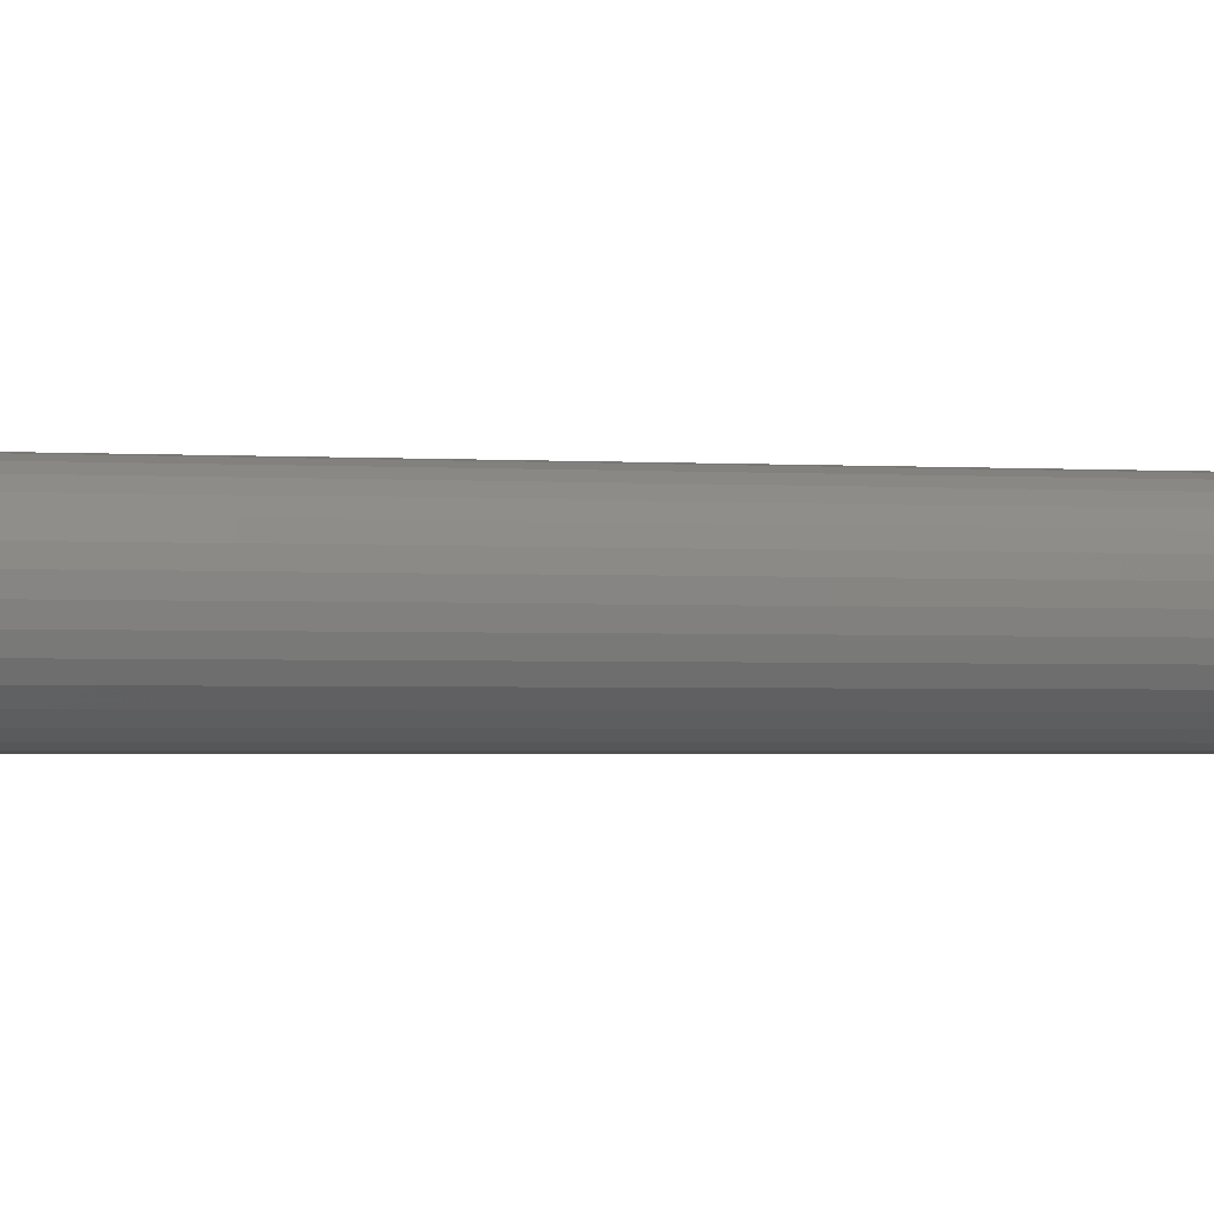
<metadata>
{"format":"stl","ext":"stl","renderer":"f3d","projection":"perspective","resolution":1024,"background":"white","views":[{"elev":-1.2,"azim":68.7,"up":"+Y"}]}
</metadata>
<code>
# stl→obj: 384 verts, 764 faces
v 0.09564 0 0.0625
v 0.0313 -0.006161 0.0625
v 0.0939 -0.01771 0.0625
v 0.03191 0 0.0625
v -0.02885 -0.01208 0.0625
v -0.03064 -0.006161 0.0625
v -0.08419 -0.01771 0.0625
v -0.02593 -0.01754 0.0625
v -0.022 -0.02233 0.0625
v 0.0295 -0.01208 0.0625
v 0.02659 -0.01754 0.0625
v 0.02266 -0.02233 0.0625
v -0.08594 1.112e-17 0.0625
v -0.03125 3.867e-18 0.0625
v -0.03064 0.006161 0.0625
v -0.07903 0.03474 0.0625
v -0.08419 0.01771 0.0625
v -0.022 0.02233 0.0625
v -0.01722 0.02626 0.0625
v -0.01176 0.02918 0.0625
v -0.005832 0.03097 0.0625
v 0.0003289 0.03158 0.0625
v 0.08873 0.03474 0.0625
v 0.08034 0.05044 0.0625
v 0.06905 0.0642 0.0625
v 0.05529 0.07549 0.0625
v 0.0396 0.08388 0.0625
v 0.02256 0.08904 0.0625
v 0.004852 0.09079 0.0625
v -0.01286 0.08904 0.0625
v -0.02989 0.08388 0.0625
v -0.04559 0.07549 0.0625
v -0.05935 0.0642 0.0625
v -0.07064 0.05044 0.0625
v -0.02885 0.01208 0.0625
v -0.02593 0.01754 0.0625
v 0.0003289 -0.03158 0.0625
v -0.07903 -0.03474 0.0625
v -0.07064 -0.05044 0.0625
v -0.05935 -0.0642 0.0625
v -0.04559 -0.07549 0.0625
v -0.02989 -0.08388 0.0625
v -0.01286 -0.08904 0.0625
v 0.004852 -0.09079 0.0625
v 0.02256 -0.08904 0.0625
v 0.0396 -0.08388 0.0625
v 0.05529 -0.07549 0.0625
v 0.06905 -0.0642 0.0625
v 0.08034 -0.05044 0.0625
v 0.08873 -0.03474 0.0625
v -0.005832 -0.03097 0.0625
v -0.01176 -0.02918 0.0625
v -0.01722 -0.02626 0.0625
v 0.00649 0.03097 0.0625
v 0.01241 0.02918 0.0625
v 0.01787 0.02626 0.0625
v 0.02266 0.02233 0.0625
v 0.02659 0.01754 0.0625
v 0.0939 0.01771 0.0625
v 0.0295 0.01208 0.0625
v 0.0313 0.006161 0.0625
v 0.01787 -0.02626 0.0625
v 0.01241 -0.02918 0.0625
v 0.00649 -0.03097 0.0625
v 0.03191 0 0.75
v 0.0313 -0.006161 0.75
v 0.0295 -0.01208 0.75
v 0.02659 -0.01754 0.75
v 0.02266 -0.02233 0.75
v 0.01787 -0.02626 0.75
v 0.01241 -0.02918 0.75
v 0.00649 -0.03097 0.75
v 0.0003289 -0.03158 0.75
v -0.005832 -0.03097 0.75
v -0.01176 -0.02918 0.75
v -0.01722 -0.02626 0.75
v -0.022 -0.02233 0.75
v -0.02593 -0.01754 0.75
v -0.02885 -0.01208 0.75
v -0.03064 -0.006161 0.75
v -0.03125 3.867e-18 0.75
v -0.03064 0.006161 0.75
v -0.02885 0.01208 0.75
v -0.02593 0.01754 0.75
v -0.022 0.02233 0.75
v -0.01722 0.02626 0.75
v -0.01176 0.02918 0.75
v -0.005832 0.03097 0.75
v 0.0003289 0.03158 0.75
v 0.00649 0.03097 0.75
v 0.01241 0.02918 0.75
v 0.01787 0.02626 0.75
v 0.02266 0.02233 0.75
v 0.02659 0.01754 0.75
v 0.0295 0.01208 0.75
v 0.0313 0.006161 0.75
v 0.004852 0.07516 0
v 0.01952 0.07372 0
v -0.009812 0.07372 0
v -0.02391 0.06944 0
v 0.03362 0.06944 0
v -0.03691 0.0625 0
v 0.04661 0.0625 0
v -0.0483 0.05315 0
v 0.058 0.05315 0
v 0.04661 -0.0625 0
v -0.03691 -0.0625 0
v 0.058 -0.05315 0
v -0.02391 -0.06944 0
v 0.03362 -0.06944 0
v -0.009812 -0.07372 0
v 0.01952 -0.07372 0
v 0.004852 -0.07516 0
v -0.0483 -0.05315 0
v -0.05765 -0.04176 0
v 0.06735 -0.04176 0
v -0.06459 -0.02876 0
v 0.07429 -0.02876 0
v -0.06887 -0.01466 0
v 0.07857 -0.01466 0
v -0.07031 -2.489e-17 0
v 0.08002 -1.913e-17 0
v -0.06887 0.01466 0
v 0.07857 0.01466 0
v -0.06459 0.02876 0
v 0.07429 0.02876 0
v -0.05765 0.04176 0
v 0.06735 0.04176 0
v 0.09564 -1.029e-16 0.01562
v 0.0939 -0.01771 0.01562
v 0.08873 -0.03474 0.01562
v 0.08034 -0.05044 0.01562
v 0.06905 -0.0642 0.01562
v 0.05529 -0.07549 0.01562
v 0.0396 -0.08388 0.01562
v 0.02256 -0.08904 0.01562
v 0.004852 -0.09079 0.01562
v -0.01286 -0.08904 0.01562
v -0.02989 -0.08388 0.01562
v -0.04559 -0.07549 0.01562
v -0.05935 -0.0642 0.01562
v -0.07064 -0.05044 0.01562
v -0.07903 -0.03474 0.01562
v -0.08419 -0.01771 0.01562
v -0.08594 1.112e-17 0.01562
v -0.08419 0.01771 0.01562
v -0.07903 0.03474 0.01562
v -0.07064 0.05044 0.01562
v -0.05935 0.0642 0.01562
v -0.04559 0.07549 0.01562
v -0.02989 0.08388 0.01562
v -0.01286 0.08904 0.01562
v 0.004852 0.09079 0.01562
v 0.02256 0.08904 0.01562
v 0.0396 0.08388 0.01562
v 0.05529 0.07549 0.01562
v 0.06905 0.0642 0.01562
v 0.08034 0.05044 0.01562
v 0.08873 0.03474 0.01562
v 0.0939 0.01771 0.01562
v -0.08564 -3.469e-17 0.01258
v -0.0839 0.01765 0.01258
v -0.08475 -3.469e-17 0.009646
v -0.08303 0.01748 0.009646
v -0.0833 -2.776e-17 0.006944
v -0.08161 0.0172 0.006944
v -0.08136 -2.776e-17 0.004576
v -0.0797 0.01682 0.004576
v -0.07899 -2.776e-17 0.002633
v -0.07738 0.01636 0.002633
v -0.07629 -3.469e-17 0.001189
v -0.07473 0.01583 0.001189
v -0.07336 -3.469e-17 0.0003002
v -0.07186 0.01526 0.0003002
v 0.0936 0.01765 0.01258
v 0.09534 -1.388e-17 0.01258
v 0.09273 0.01748 0.009646
v 0.09445 -1.388e-17 0.009646
v 0.09131 0.0172 0.006944
v 0.09301 -6.939e-18 0.006944
v 0.08941 0.01682 0.004576
v 0.09106 -1.388e-17 0.004576
v 0.08709 0.01636 0.002633
v 0.0887 -1.388e-17 0.002633
v 0.08444 0.01583 0.001189
v 0.086 -6.939e-18 0.001189
v 0.08156 0.01526 0.0003002
v 0.08306 -6.939e-18 0.0003002
v 0.08845 0.03463 0.01258
v 0.08763 0.03429 0.009646
v 0.0863 0.03374 0.006944
v 0.0845 0.03299 0.004576
v 0.08231 0.03209 0.002633
v 0.07982 0.03105 0.001189
v 0.07711 0.02993 0.0003002
v 0.08009 0.05027 0.01258
v 0.07935 0.04978 0.009646
v 0.07815 0.04898 0.006944
v 0.07654 0.0479 0.004576
v 0.07457 0.04658 0.002633
v 0.07232 0.04508 0.001189
v 0.06988 0.04345 0.0003002
v 0.06884 0.06399 0.01258
v 0.06821 0.06336 0.009646
v 0.06719 0.06234 0.006944
v 0.06581 0.06096 0.004576
v 0.06414 0.05929 0.002633
v 0.06223 0.05738 0.001189
v 0.06016 0.0553 0.0003002
v 0.05513 0.07524 0.01258
v 0.05463 0.0745 0.009646
v 0.05383 0.0733 0.006944
v 0.05275 0.07168 0.004576
v 0.05143 0.06971 0.002633
v 0.04993 0.06747 0.001189
v 0.0483 0.06503 0.0003002
v 0.03948 0.0836 0.01258
v 0.03914 0.08278 0.009646
v 0.03859 0.08145 0.006944
v 0.03784 0.07965 0.004576
v 0.03694 0.07746 0.002633
v 0.0359 0.07497 0.001189
v 0.03478 0.07226 0.0003002
v 0.02251 0.08875 0.01258
v 0.02233 0.08788 0.009646
v 0.02205 0.08646 0.006944
v 0.02167 0.08456 0.004576
v 0.02121 0.08223 0.002633
v 0.02068 0.07958 0.001189
v 0.02011 0.07671 0.0003002
v 0.004852 0.09049 0.01258
v 0.004852 0.0896 0.009646
v 0.004852 0.08816 0.006944
v 0.004852 0.08621 0.004576
v 0.004852 0.08385 0.002633
v 0.004852 0.08114 0.001189
v 0.004852 0.07821 0.0003002
v -0.0128 0.08875 0.01258
v -0.01263 0.08788 0.009646
v -0.01235 0.08646 0.006944
v -0.01197 0.08456 0.004576
v -0.01151 0.08223 0.002633
v -0.01098 0.07958 0.001189
v -0.01041 0.07671 0.0003002
v -0.02978 0.0836 0.01258
v -0.02944 0.08278 0.009646
v -0.02888 0.08145 0.006944
v -0.02814 0.07965 0.004576
v -0.02723 0.07746 0.002633
v -0.0262 0.07497 0.001189
v -0.02508 0.07226 0.0003002
v -0.04542 0.07524 0.01258
v -0.04493 0.0745 0.009646
v -0.04412 0.0733 0.006944
v -0.04305 0.07168 0.004576
v -0.04173 0.06971 0.002633
v -0.04023 0.06747 0.001189
v -0.0386 0.06503 0.0003002
v -0.05913 0.06399 0.01258
v -0.0585 0.06336 0.009646
v -0.05748 0.06234 0.006944
v -0.05611 0.06096 0.004576
v -0.05444 0.05929 0.002633
v -0.05253 0.05738 0.001189
v -0.05045 0.0553 0.0003002
v -0.07039 0.05027 0.01258
v -0.06965 0.04978 0.009646
v -0.06845 0.04898 0.006944
v -0.06683 0.0479 0.004576
v -0.06486 0.04658 0.002633
v -0.06262 0.04508 0.001189
v -0.06018 0.04345 0.0003002
v -0.07875 0.03463 0.01258
v -0.07793 0.03429 0.009646
v -0.07659 0.03374 0.006944
v -0.0748 0.03299 0.004576
v -0.07261 0.03209 0.002633
v -0.07012 0.03105 0.001189
v -0.06741 0.02993 0.0003002
v 0.0936 -0.01765 0.01258
v 0.09273 -0.01748 0.009646
v 0.09131 -0.0172 0.006944
v 0.08941 -0.01682 0.004576
v 0.08709 -0.01636 0.002633
v 0.08444 -0.01583 0.001189
v 0.08156 -0.01526 0.0003002
v -0.0839 -0.01765 0.01258
v -0.08303 -0.01748 0.009646
v -0.08161 -0.0172 0.006944
v -0.0797 -0.01682 0.004576
v -0.07738 -0.01636 0.002633
v -0.07473 -0.01583 0.001189
v -0.07186 -0.01526 0.0003002
v -0.07875 -0.03463 0.01258
v -0.07793 -0.03429 0.009646
v -0.07659 -0.03374 0.006944
v -0.0748 -0.03299 0.004576
v -0.07261 -0.03209 0.002633
v -0.07012 -0.03105 0.001189
v -0.06741 -0.02993 0.0003002
v -0.07039 -0.05027 0.01258
v -0.06965 -0.04978 0.009646
v -0.06845 -0.04898 0.006944
v -0.06683 -0.0479 0.004576
v -0.06486 -0.04658 0.002633
v -0.06262 -0.04508 0.001189
v -0.06018 -0.04345 0.0003002
v -0.05913 -0.06399 0.01258
v -0.0585 -0.06336 0.009646
v -0.05748 -0.06234 0.006944
v -0.05611 -0.06096 0.004576
v -0.05444 -0.05929 0.002633
v -0.05253 -0.05738 0.001189
v -0.05045 -0.0553 0.0003002
v -0.04542 -0.07524 0.01258
v -0.04493 -0.0745 0.009646
v -0.04412 -0.0733 0.006944
v -0.04305 -0.07168 0.004576
v -0.04173 -0.06971 0.002633
v -0.04023 -0.06747 0.001189
v -0.0386 -0.06503 0.0003002
v -0.02978 -0.0836 0.01258
v -0.02944 -0.08278 0.009646
v -0.02888 -0.08145 0.006944
v -0.02814 -0.07965 0.004576
v -0.02723 -0.07746 0.002633
v -0.0262 -0.07497 0.001189
v -0.02508 -0.07226 0.0003002
v -0.0128 -0.08875 0.01258
v -0.01263 -0.08788 0.009646
v -0.01235 -0.08646 0.006944
v -0.01197 -0.08456 0.004576
v -0.01151 -0.08223 0.002633
v -0.01098 -0.07958 0.001189
v -0.01041 -0.07671 0.0003002
v 0.004852 -0.09049 0.01258
v 0.004852 -0.0896 0.009646
v 0.004852 -0.08816 0.006944
v 0.004852 -0.08621 0.004576
v 0.004852 -0.08385 0.002633
v 0.004852 -0.08114 0.001189
v 0.004852 -0.07821 0.0003002
v 0.02251 -0.08875 0.01258
v 0.02233 -0.08788 0.009646
v 0.02205 -0.08646 0.006944
v 0.02167 -0.08456 0.004576
v 0.02121 -0.08223 0.002633
v 0.02068 -0.07958 0.001189
v 0.02011 -0.07671 0.0003002
v 0.03948 -0.0836 0.01258
v 0.03914 -0.08278 0.009646
v 0.03859 -0.08145 0.006944
v 0.03784 -0.07965 0.004576
v 0.03694 -0.07746 0.002633
v 0.0359 -0.07497 0.001189
v 0.03478 -0.07226 0.0003002
v 0.05513 -0.07524 0.01258
v 0.05463 -0.0745 0.009646
v 0.05383 -0.0733 0.006944
v 0.05275 -0.07168 0.004576
v 0.05143 -0.06971 0.002633
v 0.04993 -0.06747 0.001189
v 0.0483 -0.06503 0.0003002
v 0.06884 -0.06399 0.01258
v 0.06821 -0.06336 0.009646
v 0.06719 -0.06234 0.006944
v 0.06581 -0.06096 0.004576
v 0.06414 -0.05929 0.002633
v 0.06223 -0.05738 0.001189
v 0.06016 -0.0553 0.0003002
v 0.08009 -0.05027 0.01258
v 0.07935 -0.04978 0.009646
v 0.07815 -0.04898 0.006944
v 0.07654 -0.0479 0.004576
v 0.07457 -0.04658 0.002633
v 0.07232 -0.04508 0.001189
v 0.06988 -0.04345 0.0003002
v 0.08845 -0.03463 0.01258
v 0.08763 -0.03429 0.009646
v 0.0863 -0.03374 0.006944
v 0.0845 -0.03299 0.004576
v 0.08231 -0.03209 0.002633
v 0.07982 -0.03105 0.001189
v 0.07711 -0.02993 0.0003002
f 1 2 3
f 1 4 2
f 5 6 7
f 5 7 8
f 9 8 7
f 3 2 10
f 3 10 11
f 3 11 12
f 13 7 6
f 13 6 14
f 13 14 15
f 16 17 18
f 16 18 19
f 16 19 20
f 16 20 21
f 16 21 22
f 22 23 24
f 22 24 25
f 22 25 26
f 22 26 27
f 22 27 28
f 22 28 29
f 22 29 30
f 22 30 31
f 22 31 32
f 22 32 33
f 22 33 34
f 22 34 16
f 17 13 15
f 17 15 35
f 17 35 36
f 17 36 18
f 37 38 39
f 37 39 40
f 37 40 41
f 37 41 42
f 37 42 43
f 37 43 44
f 37 44 45
f 37 45 46
f 37 46 47
f 37 47 48
f 37 48 49
f 37 49 50
f 38 37 51
f 38 51 52
f 38 52 53
f 38 53 9
f 38 9 7
f 23 22 54
f 23 54 55
f 23 55 56
f 23 56 57
f 23 57 58
f 23 58 59
f 59 58 60
f 59 60 61
f 59 61 4
f 59 4 1
f 50 3 12
f 50 12 62
f 50 62 63
f 50 63 64
f 50 64 37
f 4 65 2
f 2 65 66
f 2 66 10
f 10 66 67
f 10 67 11
f 11 67 68
f 11 68 12
f 12 68 69
f 12 69 62
f 62 69 70
f 62 70 63
f 63 70 71
f 63 71 64
f 64 71 72
f 64 72 37
f 37 72 73
f 37 73 51
f 51 73 74
f 51 74 52
f 52 74 75
f 52 75 53
f 53 75 76
f 53 76 9
f 9 76 77
f 9 77 8
f 8 77 78
f 8 78 5
f 5 78 79
f 5 79 6
f 6 79 80
f 6 80 14
f 14 80 81
f 14 81 15
f 15 81 82
f 15 82 35
f 35 82 83
f 35 83 36
f 36 83 84
f 36 84 18
f 18 84 85
f 18 85 19
f 19 85 86
f 19 86 20
f 20 86 87
f 20 87 21
f 21 87 88
f 21 88 22
f 22 88 89
f 22 89 54
f 54 89 90
f 54 90 55
f 55 90 91
f 55 91 56
f 56 91 92
f 56 92 57
f 57 92 93
f 57 93 58
f 58 93 94
f 58 94 60
f 60 94 95
f 60 95 61
f 61 95 96
f 61 96 4
f 4 96 65
f 89 88 87
f 90 89 87
f 90 87 91
f 91 87 86
f 91 86 92
f 92 86 85
f 92 85 93
f 93 85 84
f 93 84 94
f 94 84 83
f 94 83 95
f 95 83 82
f 95 82 96
f 66 79 67
f 67 79 78
f 67 78 68
f 68 78 77
f 68 77 69
f 69 77 76
f 69 76 70
f 70 76 75
f 70 75 71
f 71 75 74
f 71 74 73
f 71 73 72
f 96 82 65
f 65 82 81
f 65 81 66
f 66 81 80
f 66 80 79
f 97 98 99
f 100 99 98
f 101 100 98
f 102 100 101
f 103 102 101
f 104 102 103
f 105 104 103
f 106 107 108
f 109 107 106
f 110 109 106
f 111 109 110
f 112 111 110
f 113 111 112
f 107 114 108
f 108 114 115
f 108 115 116
f 116 115 117
f 116 117 118
f 118 117 119
f 118 119 120
f 120 119 121
f 120 121 122
f 122 121 123
f 122 123 124
f 124 123 125
f 124 125 126
f 126 125 127
f 126 127 128
f 128 127 104
f 128 104 105
f 129 1 130
f 130 1 3
f 130 3 131
f 131 3 50
f 131 50 132
f 132 50 49
f 132 49 133
f 133 49 48
f 133 48 134
f 134 48 47
f 134 47 135
f 135 47 46
f 135 46 136
f 136 46 45
f 136 45 137
f 137 45 44
f 137 44 138
f 138 44 43
f 138 43 139
f 139 43 42
f 139 42 140
f 140 42 41
f 140 41 141
f 141 41 40
f 141 40 142
f 142 40 39
f 142 39 143
f 143 39 38
f 143 38 144
f 144 38 7
f 144 7 145
f 145 7 13
f 145 13 146
f 146 13 17
f 146 17 147
f 147 17 16
f 147 16 148
f 148 16 34
f 148 34 149
f 149 34 33
f 149 33 150
f 150 33 32
f 150 32 151
f 151 32 31
f 151 31 152
f 152 31 30
f 152 30 153
f 153 30 29
f 153 29 154
f 154 29 28
f 154 28 155
f 155 28 27
f 155 27 156
f 156 27 26
f 156 26 157
f 157 26 25
f 157 25 158
f 158 25 24
f 158 24 159
f 159 24 23
f 159 23 160
f 160 23 59
f 160 59 129
f 129 59 1
f 145 146 161
f 161 146 162
f 161 162 163
f 163 162 164
f 163 164 165
f 165 164 166
f 165 166 167
f 167 166 168
f 167 168 169
f 169 168 170
f 169 170 171
f 171 170 172
f 171 172 173
f 173 172 174
f 173 174 121
f 121 174 123
f 160 129 175
f 175 129 176
f 175 176 177
f 177 176 178
f 177 178 179
f 179 178 180
f 179 180 181
f 181 180 182
f 181 182 183
f 183 182 184
f 183 184 185
f 185 184 186
f 185 186 187
f 187 186 188
f 187 188 124
f 124 188 122
f 159 160 189
f 189 160 175
f 189 175 190
f 190 175 177
f 190 177 191
f 191 177 179
f 191 179 192
f 192 179 181
f 192 181 193
f 193 181 183
f 193 183 194
f 194 183 185
f 194 185 195
f 195 185 187
f 195 187 126
f 126 187 124
f 158 159 196
f 196 159 189
f 196 189 197
f 197 189 190
f 197 190 198
f 198 190 191
f 198 191 199
f 199 191 192
f 199 192 200
f 200 192 193
f 200 193 201
f 201 193 194
f 201 194 202
f 202 194 195
f 202 195 128
f 128 195 126
f 157 158 203
f 203 158 196
f 203 196 204
f 204 196 197
f 204 197 205
f 205 197 198
f 205 198 206
f 206 198 199
f 206 199 207
f 207 199 200
f 207 200 208
f 208 200 201
f 208 201 209
f 209 201 202
f 209 202 105
f 105 202 128
f 156 157 210
f 210 157 203
f 210 203 211
f 211 203 204
f 211 204 212
f 212 204 205
f 212 205 213
f 213 205 206
f 213 206 214
f 214 206 207
f 214 207 215
f 215 207 208
f 215 208 216
f 216 208 209
f 216 209 103
f 103 209 105
f 155 156 217
f 217 156 210
f 217 210 218
f 218 210 211
f 218 211 219
f 219 211 212
f 219 212 220
f 220 212 213
f 220 213 221
f 221 213 214
f 221 214 222
f 222 214 215
f 222 215 223
f 223 215 216
f 223 216 101
f 101 216 103
f 154 155 224
f 224 155 217
f 224 217 225
f 225 217 218
f 225 218 226
f 226 218 219
f 226 219 227
f 227 219 220
f 227 220 228
f 228 220 221
f 228 221 229
f 229 221 222
f 229 222 230
f 230 222 223
f 230 223 98
f 98 223 101
f 153 154 231
f 231 154 224
f 231 224 232
f 232 224 225
f 232 225 233
f 233 225 226
f 233 226 234
f 234 226 227
f 234 227 235
f 235 227 228
f 235 228 236
f 236 228 229
f 236 229 237
f 237 229 230
f 237 230 97
f 97 230 98
f 152 153 238
f 238 153 231
f 238 231 239
f 239 231 232
f 239 232 240
f 240 232 233
f 240 233 241
f 241 233 234
f 241 234 242
f 242 234 235
f 242 235 243
f 243 235 236
f 243 236 244
f 244 236 237
f 244 237 99
f 99 237 97
f 151 152 245
f 245 152 238
f 245 238 246
f 246 238 239
f 246 239 247
f 247 239 240
f 247 240 248
f 248 240 241
f 248 241 249
f 249 241 242
f 249 242 250
f 250 242 243
f 250 243 251
f 251 243 244
f 251 244 100
f 100 244 99
f 150 151 252
f 252 151 245
f 252 245 253
f 253 245 246
f 253 246 254
f 254 246 247
f 254 247 255
f 255 247 248
f 255 248 256
f 256 248 249
f 256 249 257
f 257 249 250
f 257 250 258
f 258 250 251
f 258 251 102
f 102 251 100
f 149 150 259
f 259 150 252
f 259 252 260
f 260 252 253
f 260 253 261
f 261 253 254
f 261 254 262
f 262 254 255
f 262 255 263
f 263 255 256
f 263 256 264
f 264 256 257
f 264 257 265
f 265 257 258
f 265 258 104
f 104 258 102
f 148 149 266
f 266 149 259
f 266 259 267
f 267 259 260
f 267 260 268
f 268 260 261
f 268 261 269
f 269 261 262
f 269 262 270
f 270 262 263
f 270 263 271
f 271 263 264
f 271 264 272
f 272 264 265
f 272 265 127
f 127 265 104
f 147 148 273
f 273 148 266
f 273 266 274
f 274 266 267
f 274 267 275
f 275 267 268
f 275 268 276
f 276 268 269
f 276 269 277
f 277 269 270
f 277 270 278
f 278 270 271
f 278 271 279
f 279 271 272
f 279 272 125
f 125 272 127
f 146 147 162
f 162 147 273
f 162 273 164
f 164 273 274
f 164 274 166
f 166 274 275
f 166 275 168
f 168 275 276
f 168 276 170
f 170 276 277
f 170 277 172
f 172 277 278
f 172 278 174
f 174 278 279
f 174 279 123
f 123 279 125
f 129 130 176
f 176 130 280
f 176 280 178
f 178 280 281
f 178 281 180
f 180 281 282
f 180 282 182
f 182 282 283
f 182 283 184
f 184 283 284
f 184 284 186
f 186 284 285
f 186 285 188
f 188 285 286
f 188 286 122
f 122 286 120
f 144 145 287
f 287 145 161
f 287 161 288
f 288 161 163
f 288 163 289
f 289 163 165
f 289 165 290
f 290 165 167
f 290 167 291
f 291 167 169
f 291 169 292
f 292 169 171
f 292 171 293
f 293 171 173
f 293 173 119
f 119 173 121
f 143 144 294
f 294 144 287
f 294 287 295
f 295 287 288
f 295 288 296
f 296 288 289
f 296 289 297
f 297 289 290
f 297 290 298
f 298 290 291
f 298 291 299
f 299 291 292
f 299 292 300
f 300 292 293
f 300 293 117
f 117 293 119
f 142 143 301
f 301 143 294
f 301 294 302
f 302 294 295
f 302 295 303
f 303 295 296
f 303 296 304
f 304 296 297
f 304 297 305
f 305 297 298
f 305 298 306
f 306 298 299
f 306 299 307
f 307 299 300
f 307 300 115
f 115 300 117
f 141 142 308
f 308 142 301
f 308 301 309
f 309 301 302
f 309 302 310
f 310 302 303
f 310 303 311
f 311 303 304
f 311 304 312
f 312 304 305
f 312 305 313
f 313 305 306
f 313 306 314
f 314 306 307
f 314 307 114
f 114 307 115
f 140 141 315
f 315 141 308
f 315 308 316
f 316 308 309
f 316 309 317
f 317 309 310
f 317 310 318
f 318 310 311
f 318 311 319
f 319 311 312
f 319 312 320
f 320 312 313
f 320 313 321
f 321 313 314
f 321 314 107
f 107 314 114
f 139 140 322
f 322 140 315
f 322 315 323
f 323 315 316
f 323 316 324
f 324 316 317
f 324 317 325
f 325 317 318
f 325 318 326
f 326 318 319
f 326 319 327
f 327 319 320
f 327 320 328
f 328 320 321
f 328 321 109
f 109 321 107
f 138 139 329
f 329 139 322
f 329 322 330
f 330 322 323
f 330 323 331
f 331 323 324
f 331 324 332
f 332 324 325
f 332 325 333
f 333 325 326
f 333 326 334
f 334 326 327
f 334 327 335
f 335 327 328
f 335 328 111
f 111 328 109
f 137 138 336
f 336 138 329
f 336 329 337
f 337 329 330
f 337 330 338
f 338 330 331
f 338 331 339
f 339 331 332
f 339 332 340
f 340 332 333
f 340 333 341
f 341 333 334
f 341 334 342
f 342 334 335
f 342 335 113
f 113 335 111
f 136 137 343
f 343 137 336
f 343 336 344
f 344 336 337
f 344 337 345
f 345 337 338
f 345 338 346
f 346 338 339
f 346 339 347
f 347 339 340
f 347 340 348
f 348 340 341
f 348 341 349
f 349 341 342
f 349 342 112
f 112 342 113
f 135 136 350
f 350 136 343
f 350 343 351
f 351 343 344
f 351 344 352
f 352 344 345
f 352 345 353
f 353 345 346
f 353 346 354
f 354 346 347
f 354 347 355
f 355 347 348
f 355 348 356
f 356 348 349
f 356 349 110
f 110 349 112
f 134 135 357
f 357 135 350
f 357 350 358
f 358 350 351
f 358 351 359
f 359 351 352
f 359 352 360
f 360 352 353
f 360 353 361
f 361 353 354
f 361 354 362
f 362 354 355
f 362 355 363
f 363 355 356
f 363 356 106
f 106 356 110
f 133 134 364
f 364 134 357
f 364 357 365
f 365 357 358
f 365 358 366
f 366 358 359
f 366 359 367
f 367 359 360
f 367 360 368
f 368 360 361
f 368 361 369
f 369 361 362
f 369 362 370
f 370 362 363
f 370 363 108
f 108 363 106
f 132 133 371
f 371 133 364
f 371 364 372
f 372 364 365
f 372 365 373
f 373 365 366
f 373 366 374
f 374 366 367
f 374 367 375
f 375 367 368
f 375 368 376
f 376 368 369
f 376 369 377
f 377 369 370
f 377 370 116
f 116 370 108
f 131 132 378
f 378 132 371
f 378 371 379
f 379 371 372
f 379 372 380
f 380 372 373
f 380 373 381
f 381 373 374
f 381 374 382
f 382 374 375
f 382 375 383
f 383 375 376
f 383 376 384
f 384 376 377
f 384 377 118
f 118 377 116
f 130 131 280
f 280 131 378
f 280 378 281
f 281 378 379
f 281 379 282
f 282 379 380
f 282 380 283
f 283 380 381
f 283 381 284
f 284 381 382
f 284 382 285
f 285 382 383
f 285 383 286
f 286 383 384
f 286 384 120
f 120 384 118

</code>
